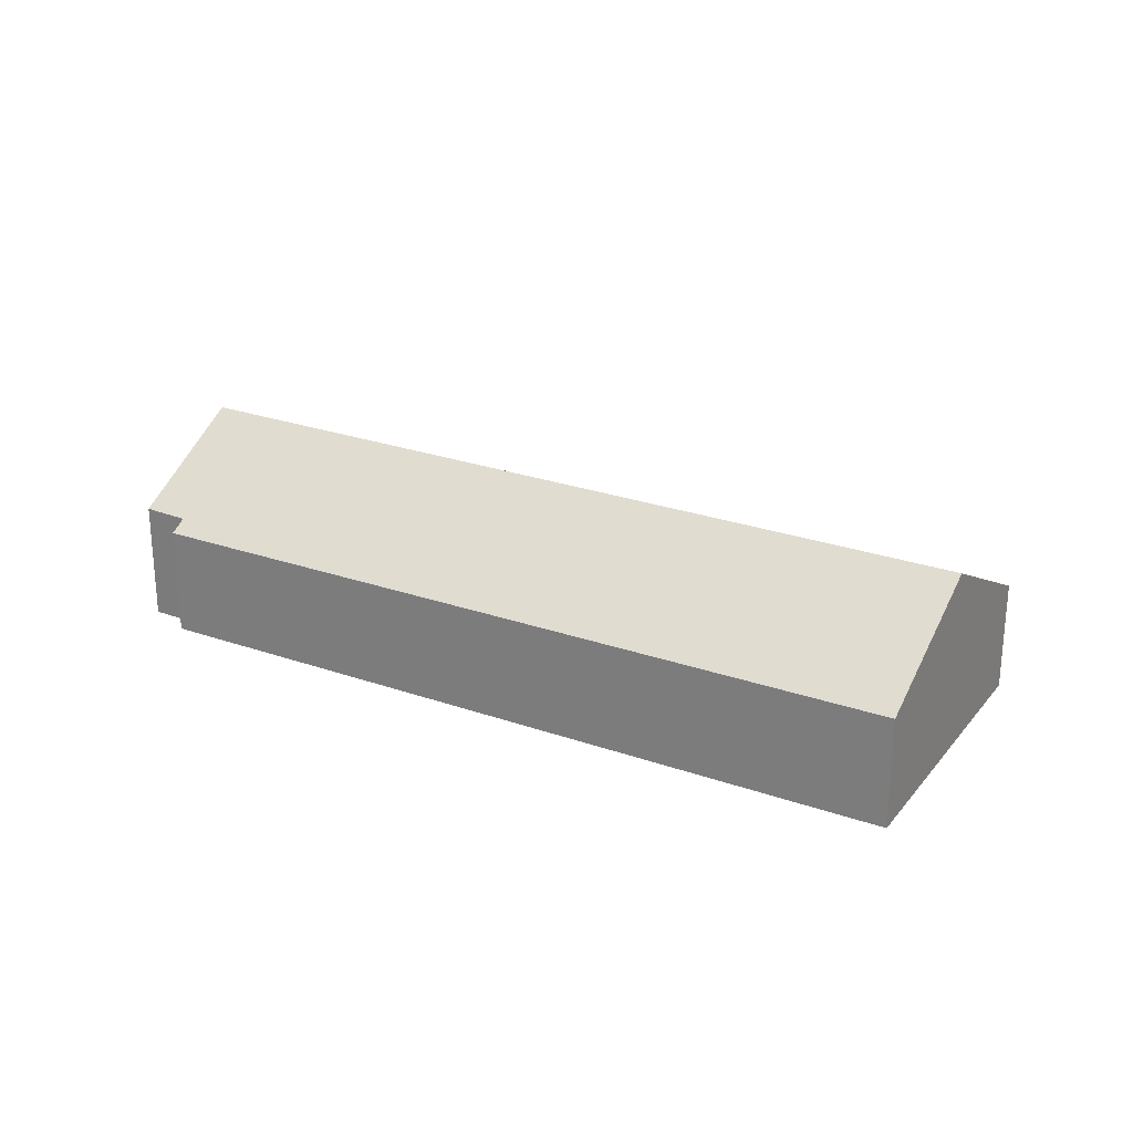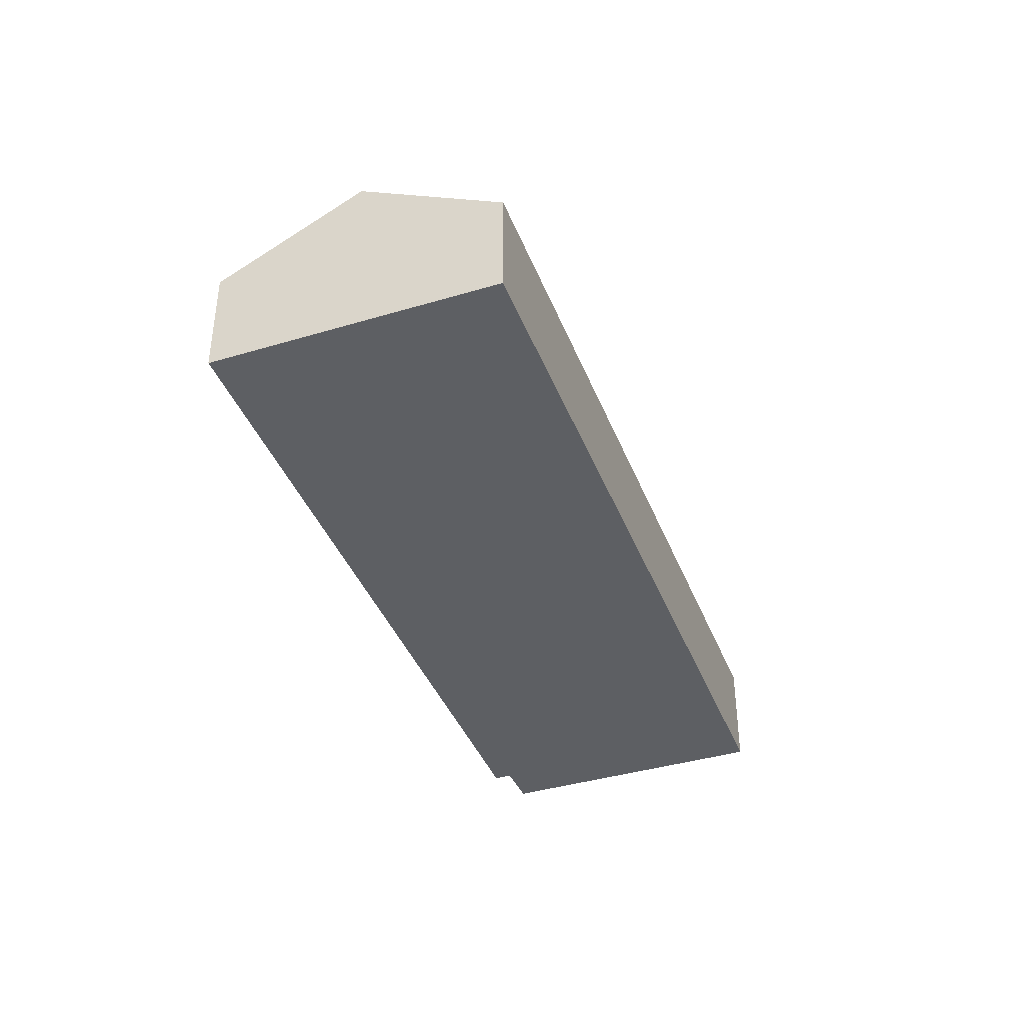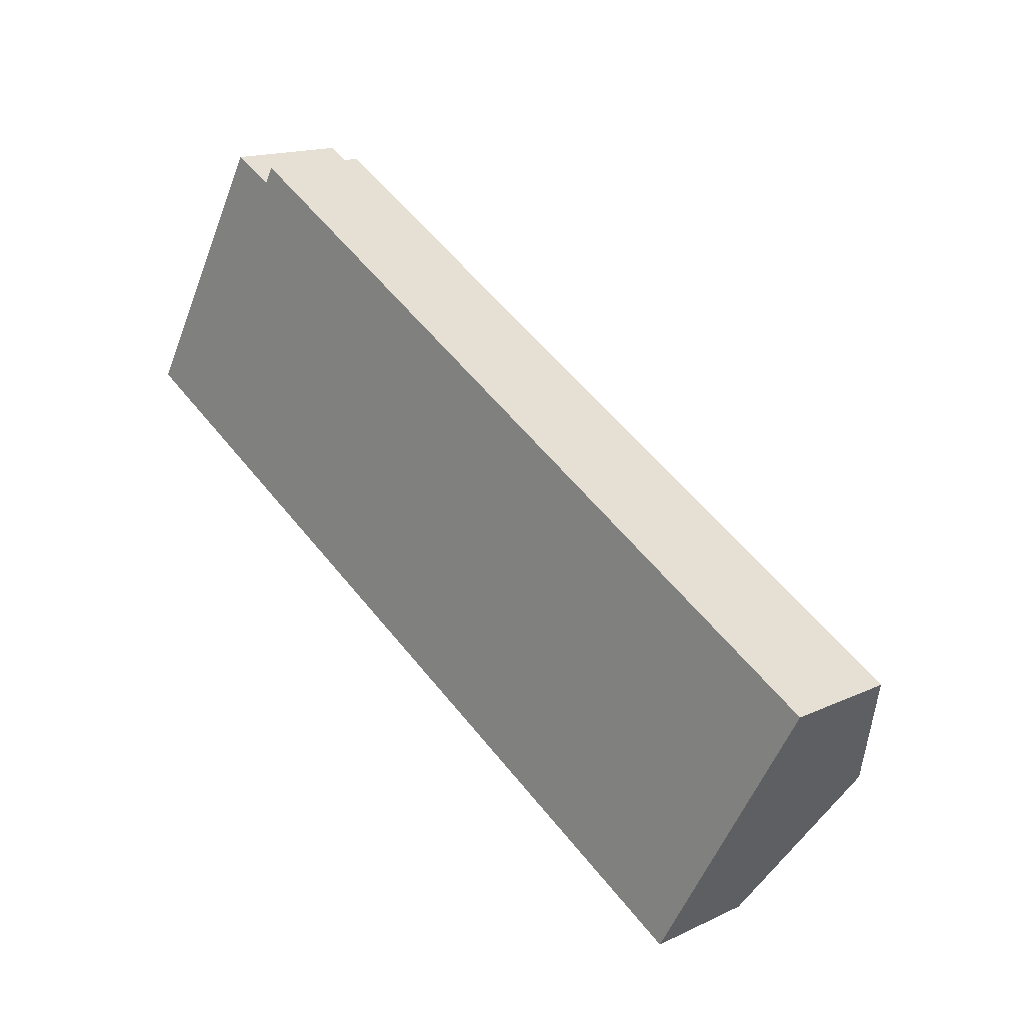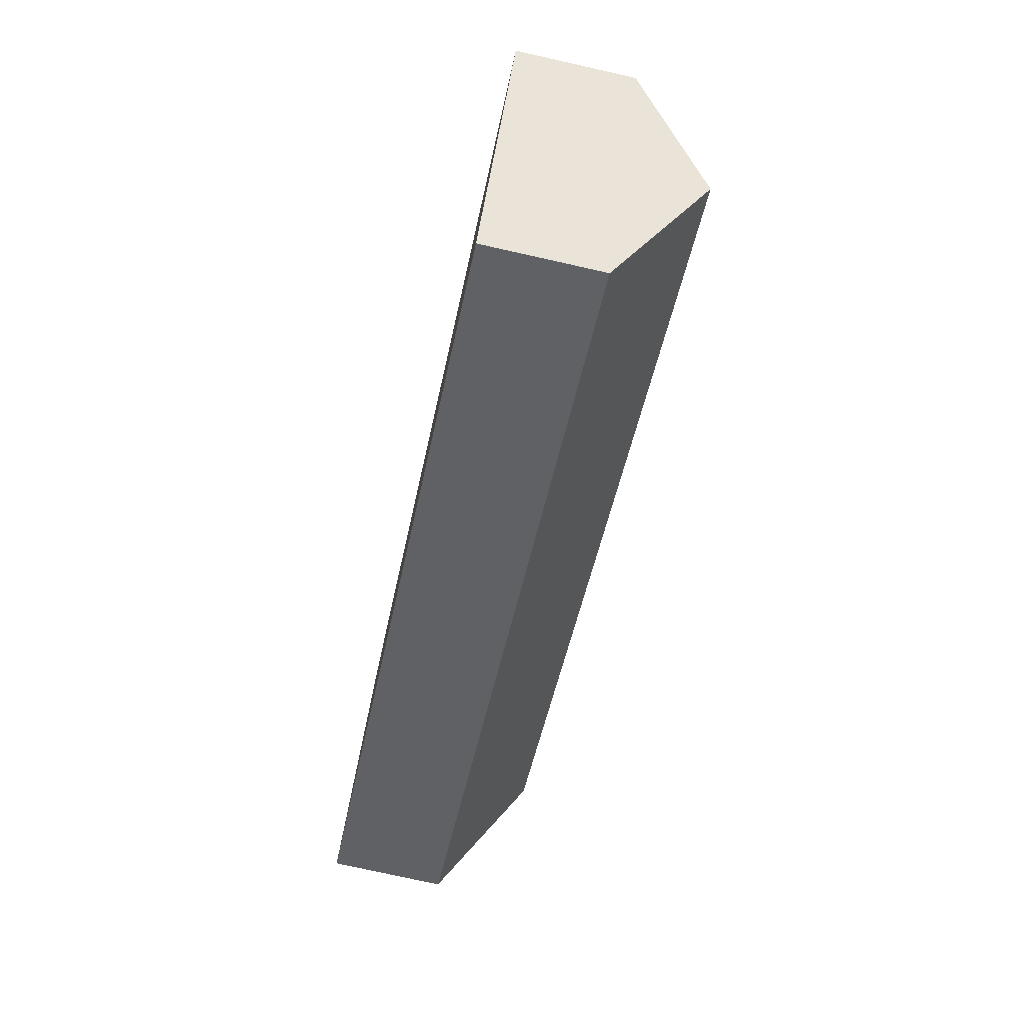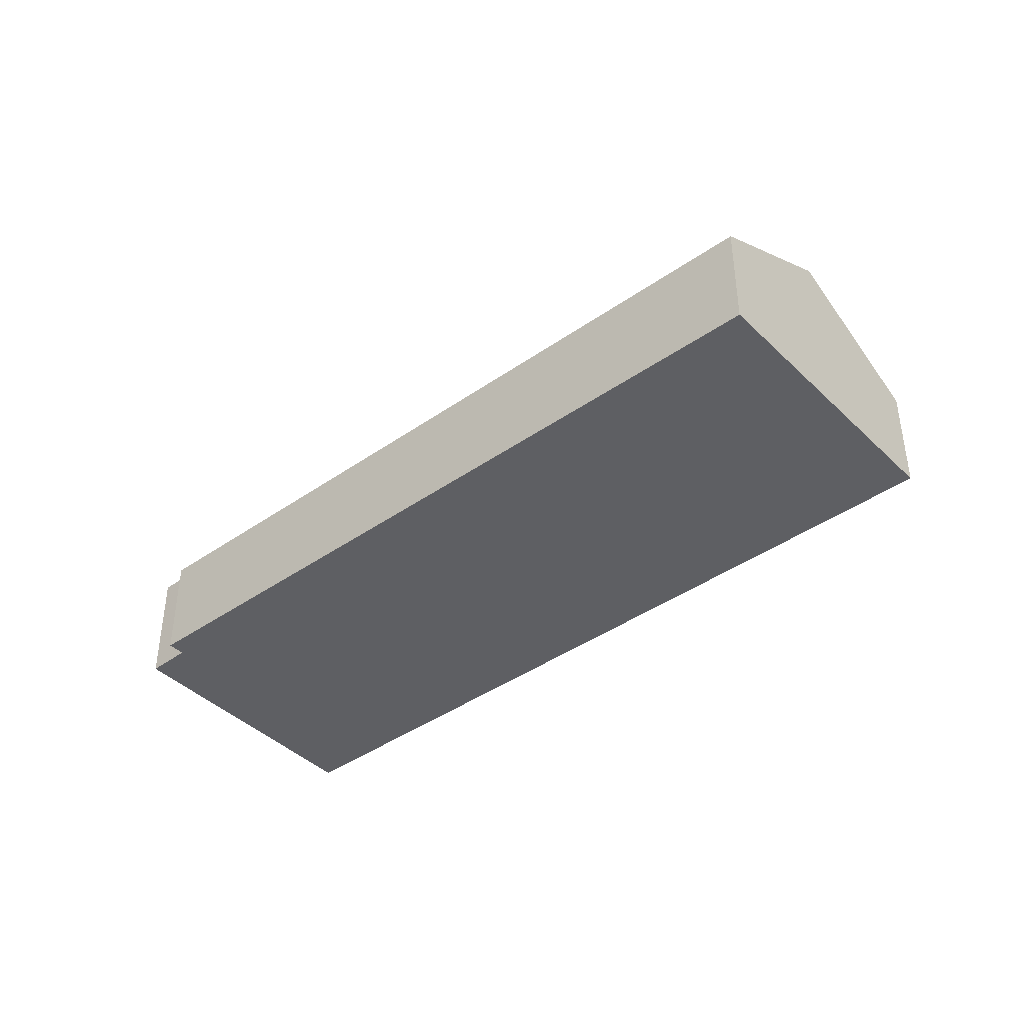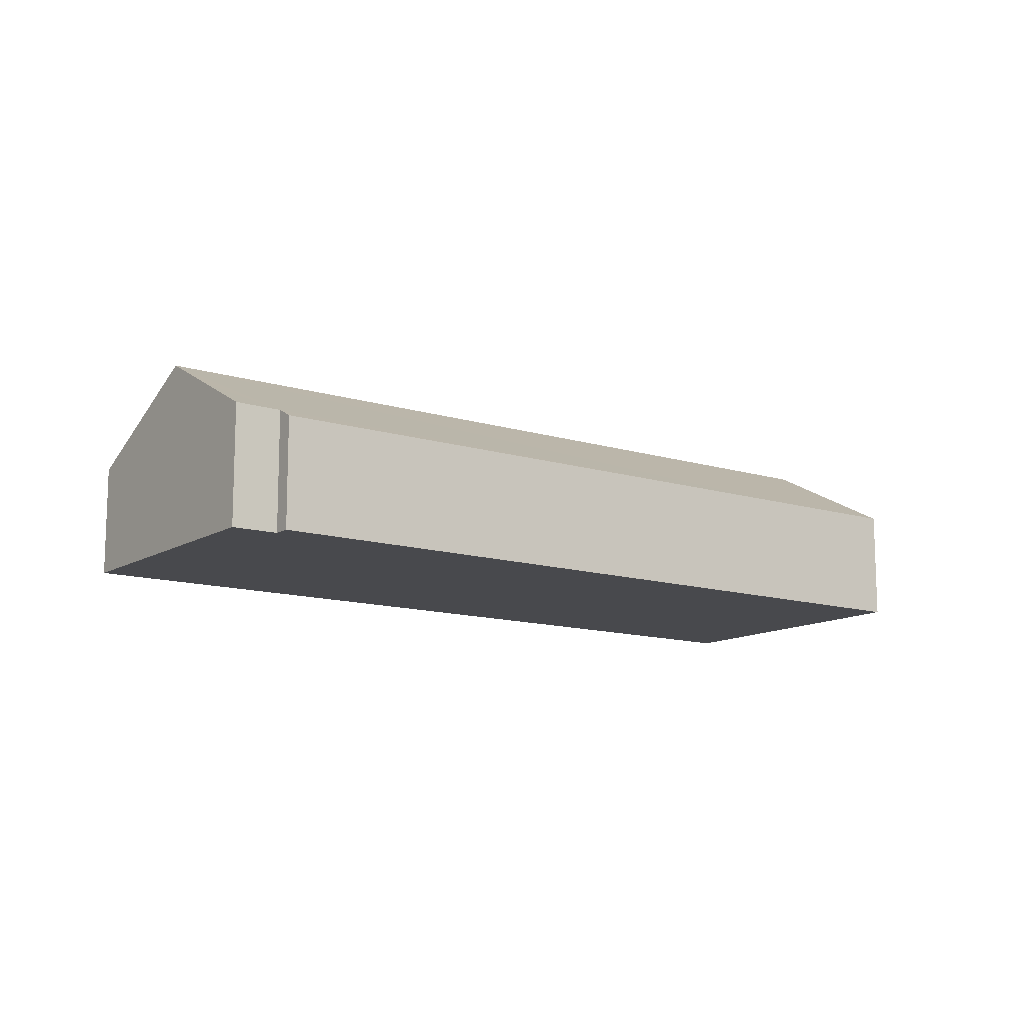
<metadata>
{"format":"obj","ext":"obj","renderer":"f3d","projection":"perspective","resolution":1024,"background":"white","views":[{"elev":25.8,"azim":59.2,"up":"+Y"},{"elev":-39.9,"azim":140.1,"up":"+Y"},{"elev":15.7,"azim":45.6,"up":"+Z"},{"elev":-76.6,"azim":77.4,"up":"+Z"},{"elev":-41.2,"azim":70.4,"up":"+Y"},{"elev":-12.5,"azim":-6.0,"up":"+Y"}]}
</metadata>
<code>
v  31.71 7.467 -11.34
v  28.57 4.415 -2.675
v  34.65 4.424 -6.196
v  2.99 7.467 5.186
v  7.231 4.747 8.855
v  7.576 4.384 9.47
v  4.311 6.108 7.477
v  5.612 4.77 9.734
v  0.455 4.859 0.79
v  28.74 4.391 -16.54
v  0 4.391 2.689e-16
v  0.74 5.152 1.284
v  5.612 -5.96e-16 9.734
v  7.231 -5.422e-16 8.855
v  7.576 -5.799e-16 9.47
v  28.57 1.638e-16 -2.675
v  34.65 3.794e-16 -6.196
v  0 0 0
v  0.455 -4.837e-17 0.79
v  0.74 -7.862e-17 1.284
v  2.99 -3.176e-16 5.186
v  4.311 -4.578e-16 7.477
v  31.71 6.942e-16 -11.34
v  28.74 1.012e-15 -16.54
g defaultobject
f 1 2 3
f 2 1 4
f 2 4 5
f 2 5 6
f 5 4 7
f 5 7 8
f 9 10 11
f 10 9 1
f 1 9 12
f 1 12 4
f 13 5 8
f 5 13 14
f 15 2 6
f 2 15 16
f 2 16 3
f 3 16 17
f 14 6 5
f 6 14 15
f 18 9 11
f 9 18 12
f 12 18 4
f 4 18 19
f 4 19 7
f 7 19 20
f 7 20 21
f 7 21 8
f 8 21 22
f 8 22 13
f 17 1 3
f 1 17 23
f 1 23 10
f 10 23 24
f 24 11 10
f 11 24 18
f 16 23 17
f 23 16 24
f 24 16 18
f 18 16 14
f 14 16 15
f 18 14 22
f 22 14 13
f 18 22 21
f 18 21 20

</code>
